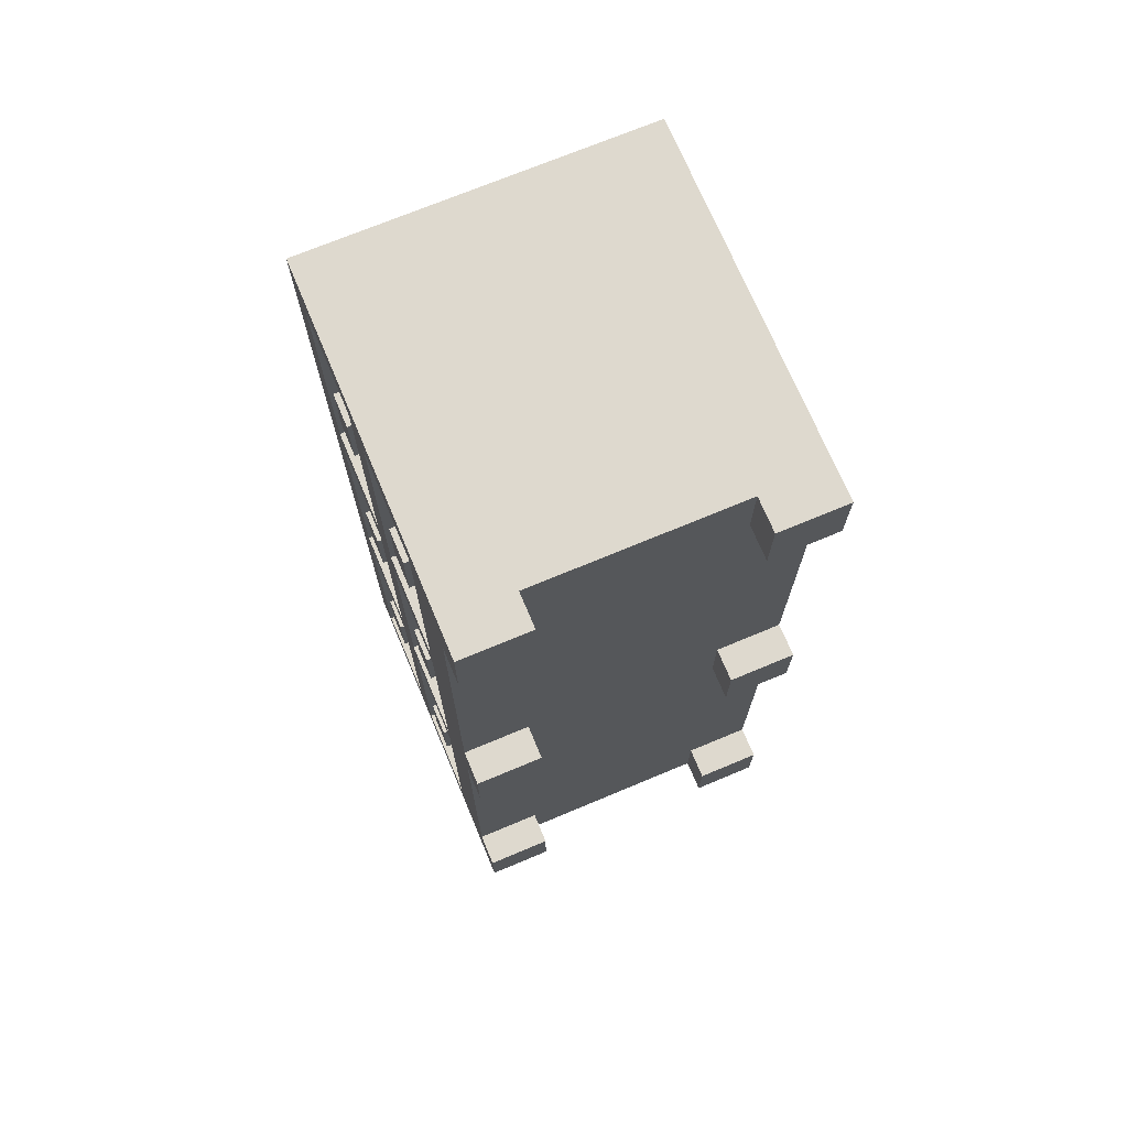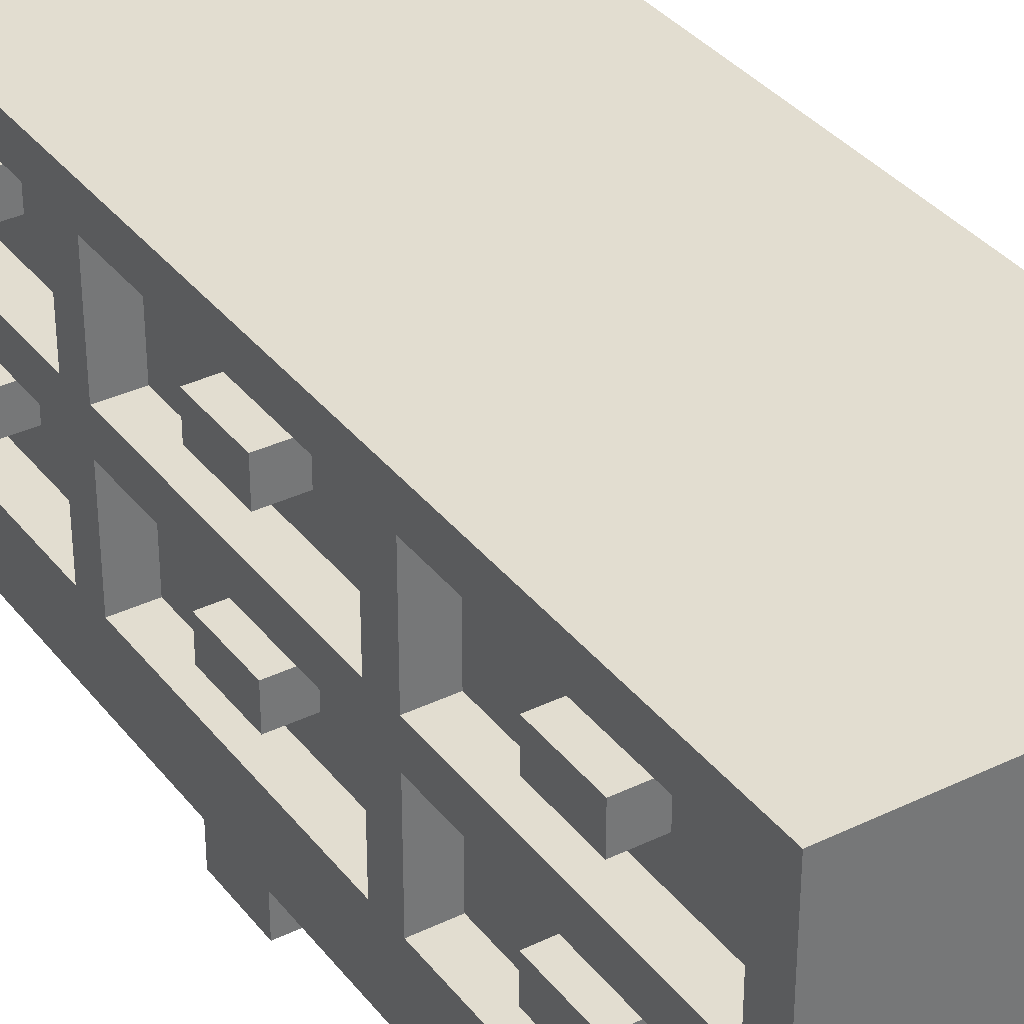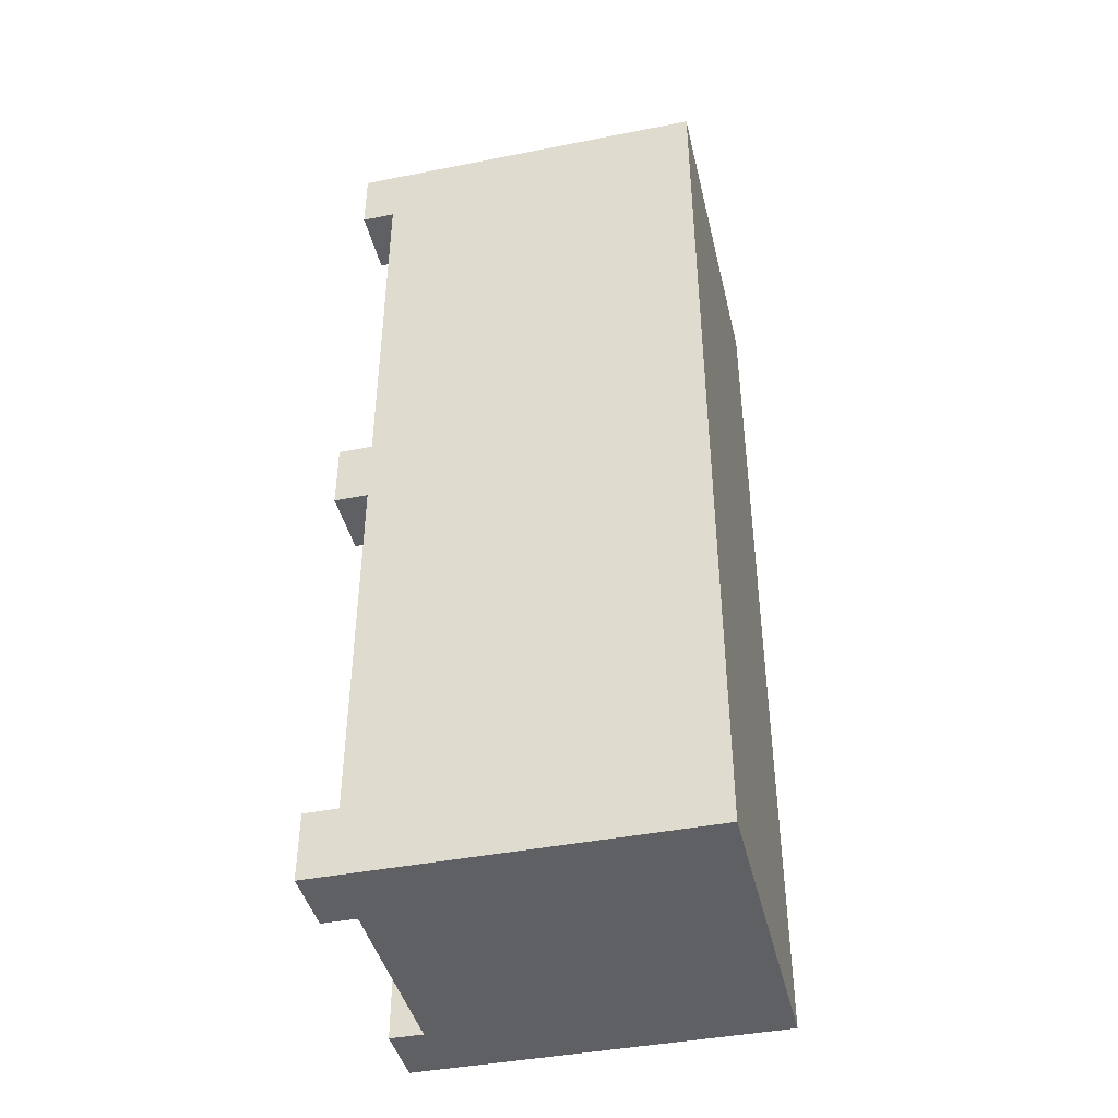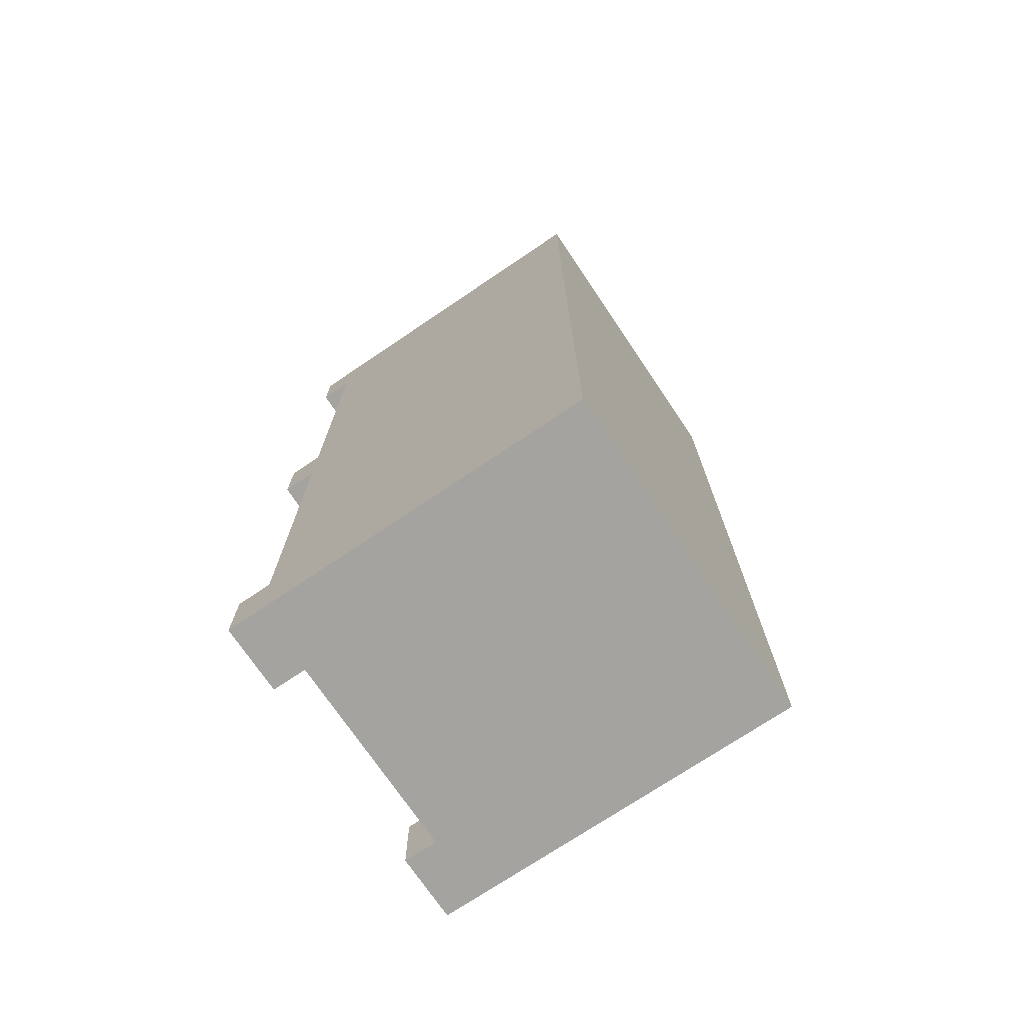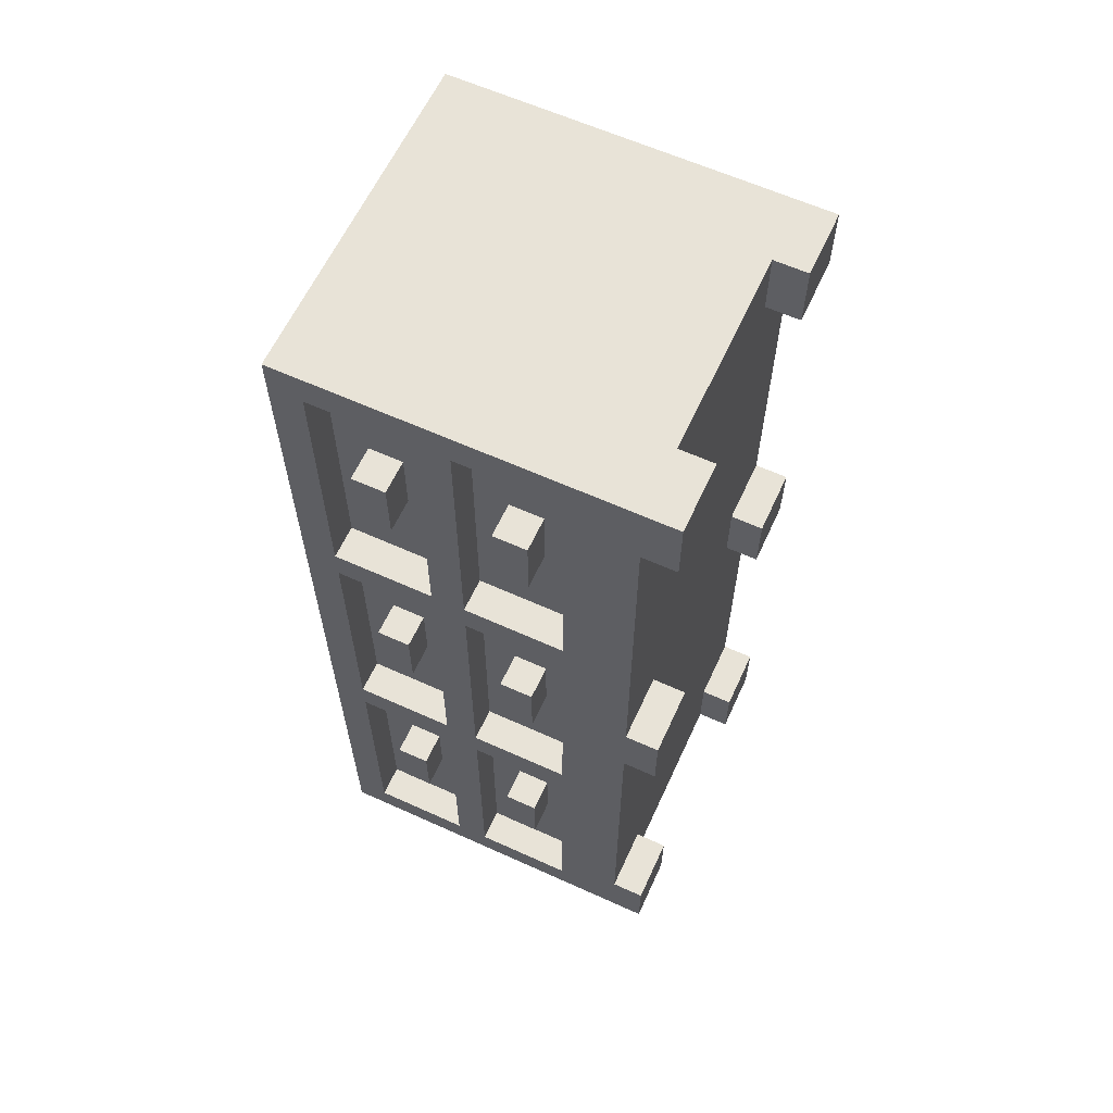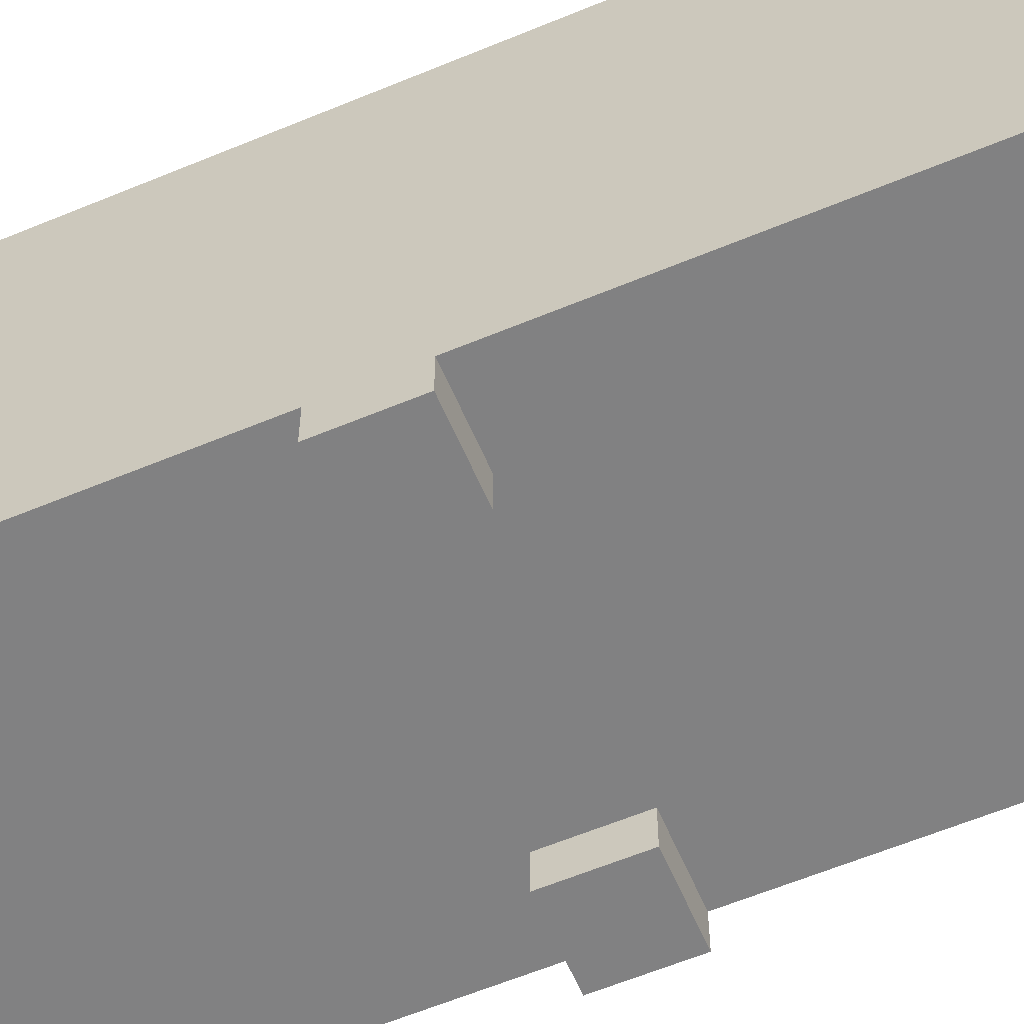
<metadata>
{"format":"obj","ext":"obj","renderer":"f3d","projection":"perspective","resolution":1024,"background":"white","views":[{"elev":71.6,"azim":-22.7,"up":"+Z"},{"elev":35.2,"azim":-32.6,"up":"+Y"},{"elev":-42.4,"azim":103.2,"up":"+Z"},{"elev":-73.0,"azim":124.0,"up":"+Z"},{"elev":61.9,"azim":-65.3,"up":"+Z"},{"elev":-60.4,"azim":113.1,"up":"+Y"}]}
</metadata>
<code>
g Dresser
v -5 0 14
v -5 0 12
v -5 0 1
v -5 0 -1
v -5 0 -12
v -5 0 -14
v -5 1 14
v -5 1 12
v -5 1 1
v -5 1 -1
v -5 1 -12
v -5 1 -14
v -5 3 13
v -5 3 5
v -5 3 4
v -5 3 -4
v -5 3 -5
v -5 3 -13
v -5 4 10
v -5 4 8
v -5 4 1
v -5 4 -1
v -5 4 -8
v -5 4 -10
v -5 5 10
v -5 5 8
v -5 5 1
v -5 5 -1
v -5 5 -8
v -5 5 -10
v -5 6 13
v -5 6 5
v -5 6 4
v -5 6 -4
v -5 6 -5
v -5 6 -13
v -5 7 13
v -5 7 5
v -5 7 4
v -5 7 -4
v -5 7 -5
v -5 7 -13
v -5 8 10
v -5 8 8
v -5 8 1
v -5 8 -1
v -5 8 -8
v -5 8 -10
v -5 9 10
v -5 9 8
v -5 9 1
v -5 9 -1
v -5 9 -8
v -5 9 -10
v -5 10 13
v -5 10 5
v -5 10 4
v -5 10 -4
v -5 10 -5
v -5 10 -13
v -5 11 14
v -5 11 -14
v -4 3 13
v -4 3 5
v -4 3 4
v -4 3 -4
v -4 3 -5
v -4 3 -13
v -4 4 10
v -4 4 8
v -4 4 1
v -4 4 -1
v -4 4 -8
v -4 4 -10
v -4 5 10
v -4 5 8
v -4 5 1
v -4 5 -1
v -4 5 -8
v -4 5 -10
v -4 6 13
v -4 6 5
v -4 6 4
v -4 6 -4
v -4 6 -5
v -4 6 -13
v -4 7 13
v -4 7 5
v -4 7 4
v -4 7 -4
v -4 7 -5
v -4 7 -13
v -4 8 10
v -4 8 8
v -4 8 1
v -4 8 -1
v -4 8 -8
v -4 8 -10
v -4 9 10
v -4 9 8
v -4 9 1
v -4 9 -1
v -4 9 -8
v -4 9 -10
v -4 10 13
v -4 10 5
v -4 10 4
v -4 10 -4
v -4 10 -5
v -4 10 -13
v 3 0 14
v 3 0 12
v 3 0 1
v 3 0 -1
v 3 0 -12
v 3 0 -14
v 3 1 14
v 3 1 12
v 3 1 1
v 3 1 -1
v 3 1 -12
v 3 1 -14
v -3 0 14
v -3 0 12
v -3 0 1
v -3 0 -1
v -3 0 -12
v -3 0 -14
v -3 1 14
v -3 1 12
v -3 1 1
v -3 1 -1
v -3 1 -12
v -3 1 -14
v 5 0 14
v 5 0 12
v 5 0 1
v 5 0 -1
v 5 0 -12
v 5 0 -14
v 5 1 14
v 5 1 12
v 5 1 1
v 5 1 -1
v 5 1 -12
v 5 1 -14
v 5 11 14
v 5 11 -14
v -5 0 14
v -5 1 14
v -5 11 14
v -3 0 14
v -3 1 14
v 3 0 14
v 3 1 14
v 5 0 14
v 5 1 14
v 5 11 14
v -5 4 10
v -5 5 10
v -5 8 10
v -5 9 10
v -4 4 10
v -4 5 10
v -4 8 10
v -4 9 10
v -5 3 5
v -5 6 5
v -5 7 5
v -5 10 5
v -4 3 5
v -4 6 5
v -4 7 5
v -4 10 5
v -5 0 1
v -5 1 1
v -5 4 1
v -5 5 1
v -5 8 1
v -5 9 1
v -4 4 1
v -4 5 1
v -4 8 1
v -4 9 1
v -3 0 1
v -3 1 1
v 3 0 1
v 3 1 1
v 5 0 1
v 5 1 1
v -5 3 -4
v -5 6 -4
v -5 7 -4
v -5 10 -4
v -4 3 -4
v -4 6 -4
v -4 7 -4
v -4 10 -4
v -5 4 -8
v -5 5 -8
v -5 8 -8
v -5 9 -8
v -4 4 -8
v -4 5 -8
v -4 8 -8
v -4 9 -8
v -5 0 -12
v -5 1 -12
v -3 0 -12
v -3 1 -12
v 3 0 -12
v 3 1 -12
v 5 0 -12
v 5 1 -12
v -5 3 -13
v -5 6 -13
v -5 7 -13
v -5 10 -13
v -4 3 -13
v -4 6 -13
v -4 7 -13
v -4 10 -13
v -5 3 13
v -5 6 13
v -5 7 13
v -5 10 13
v -4 3 13
v -4 6 13
v -4 7 13
v -4 10 13
v -5 0 12
v -5 1 12
v -3 0 12
v -3 1 12
v 3 0 12
v 3 1 12
v 5 0 12
v 5 1 12
v -5 4 8
v -5 5 8
v -5 8 8
v -5 9 8
v -4 4 8
v -4 5 8
v -4 8 8
v -4 9 8
v -5 3 4
v -5 6 4
v -5 7 4
v -5 10 4
v -4 3 4
v -4 6 4
v -4 7 4
v -4 10 4
v -5 0 -1
v -5 1 -1
v -5 4 -1
v -5 5 -1
v -5 8 -1
v -5 9 -1
v -4 4 -1
v -4 5 -1
v -4 8 -1
v -4 9 -1
v -3 0 -1
v -3 1 -1
v 3 0 -1
v 3 1 -1
v 5 0 -1
v 5 1 -1
v -5 3 -5
v -5 6 -5
v -5 7 -5
v -5 10 -5
v -4 3 -5
v -4 6 -5
v -4 7 -5
v -4 10 -5
v -5 4 -10
v -5 5 -10
v -5 8 -10
v -5 9 -10
v -4 4 -10
v -4 5 -10
v -4 8 -10
v -4 9 -10
v -5 0 -14
v -5 1 -14
v -5 11 -14
v -3 0 -14
v -3 1 -14
v 3 0 -14
v 3 1 -14
v 5 0 -14
v 5 1 -14
v 5 11 -14
v -5 0 14
v -3 0 14
v 3 0 14
v 5 0 14
v -5 0 12
v -3 0 12
v 3 0 12
v 5 0 12
v -5 0 1
v -3 0 1
v 3 0 1
v 5 0 1
v -5 0 -1
v -3 0 -1
v 3 0 -1
v 5 0 -1
v -5 0 -12
v -3 0 -12
v 3 0 -12
v 5 0 -12
v -5 0 -14
v -3 0 -14
v 3 0 -14
v 5 0 -14
v -3 1 14
v 3 1 14
v -5 1 12
v -3 1 12
v 3 1 12
v 5 1 12
v -5 1 1
v -3 1 1
v 3 1 1
v 5 1 1
v -5 1 -1
v -3 1 -1
v 3 1 -1
v 5 1 -1
v -5 1 -12
v -3 1 -12
v 3 1 -12
v 5 1 -12
v -3 1 -14
v 3 1 -14
v -5 4 10
v -4 4 10
v -5 4 8
v -4 4 8
v -5 4 1
v -4 4 1
v -5 4 -1
v -4 4 -1
v -5 4 -8
v -4 4 -8
v -5 4 -10
v -4 4 -10
v -5 6 13
v -4 6 13
v -5 6 5
v -4 6 5
v -5 6 4
v -4 6 4
v -5 6 -4
v -4 6 -4
v -5 6 -5
v -4 6 -5
v -5 6 -13
v -4 6 -13
v -5 8 10
v -4 8 10
v -5 8 8
v -4 8 8
v -5 8 1
v -4 8 1
v -5 8 -1
v -4 8 -1
v -5 8 -8
v -4 8 -8
v -5 8 -10
v -4 8 -10
v -5 10 13
v -4 10 13
v -5 10 5
v -4 10 5
v -5 10 4
v -4 10 4
v -5 10 -4
v -4 10 -4
v -5 10 -5
v -4 10 -5
v -5 10 -13
v -4 10 -13
v -5 3 13
v -4 3 13
v -5 3 5
v -4 3 5
v -5 3 4
v -4 3 4
v -5 3 -4
v -4 3 -4
v -5 3 -5
v -4 3 -5
v -5 3 -13
v -4 3 -13
v -5 5 10
v -4 5 10
v -5 5 8
v -4 5 8
v -5 5 1
v -4 5 1
v -5 5 -1
v -4 5 -1
v -5 5 -8
v -4 5 -8
v -5 5 -10
v -4 5 -10
v -5 7 13
v -4 7 13
v -5 7 5
v -4 7 5
v -5 7 4
v -4 7 4
v -5 7 -4
v -4 7 -4
v -5 7 -5
v -4 7 -5
v -5 7 -13
v -4 7 -13
v -5 9 10
v -4 9 10
v -5 9 8
v -4 9 8
v -5 9 1
v -4 9 1
v -5 9 -1
v -4 9 -1
v -5 9 -8
v -4 9 -8
v -5 9 -10
v -4 9 -10
v -5 11 14
v 5 11 14
v -5 11 -14
v 5 11 -14
f 7 2 1
f 8 2 7
f 9 4 3
f 10 4 9
f 11 6 5
f 12 6 11
f 13 10 9
f 13 8 7
f 13 12 11
f 13 11 10
f 13 9 8
f 14 12 13
f 15 12 14
f 16 12 15
f 17 12 16
f 18 12 17
f 25 20 19
f 26 20 25
f 27 22 21
f 28 22 27
f 29 24 23
f 30 24 29
f 31 13 7
f 32 15 14
f 33 15 32
f 34 17 16
f 35 17 34
f 36 12 18
f 37 35 34
f 37 36 35
f 37 34 33
f 37 31 7
f 37 33 32
f 37 32 31
f 38 36 37
f 39 36 38
f 40 36 39
f 41 36 40
f 42 12 36
f 42 36 41
f 49 44 43
f 50 44 49
f 51 46 45
f 52 46 51
f 53 48 47
f 54 48 53
f 55 37 7
f 56 39 38
f 57 39 56
f 58 41 40
f 59 41 58
f 60 12 42
f 61 57 56
f 61 60 59
f 61 59 58
f 61 58 57
f 61 55 7
f 61 56 55
f 62 12 60
f 62 60 61
f 69 64 63
f 70 64 69
f 71 66 65
f 72 66 71
f 73 68 67
f 74 68 73
f 75 69 63
f 76 64 70
f 77 71 65
f 78 66 72
f 79 73 67
f 80 68 74
f 81 75 63
f 81 76 75
f 82 64 76
f 82 76 81
f 83 77 65
f 83 78 77
f 84 66 78
f 84 78 83
f 85 80 79
f 85 79 67
f 86 68 80
f 86 80 85
f 93 88 87
f 94 88 93
f 95 90 89
f 96 90 95
f 97 92 91
f 98 92 97
f 99 93 87
f 100 88 94
f 101 95 89
f 102 90 96
f 103 97 91
f 104 92 98
f 105 99 87
f 105 100 99
f 106 88 100
f 106 100 105
f 107 101 89
f 107 102 101
f 108 90 102
f 108 102 107
f 109 104 103
f 109 103 91
f 110 92 104
f 110 104 109
f 117 112 111
f 118 112 117
f 119 114 113
f 120 114 119
f 121 116 115
f 122 116 121
f 123 124 129
f 129 124 130
f 125 126 131
f 131 126 132
f 127 128 133
f 133 128 134
f 135 136 141
f 141 136 142
f 137 138 143
f 143 138 144
f 139 140 145
f 145 140 146
f 143 144 147
f 141 142 147
f 145 146 147
f 144 145 147
f 142 143 147
f 147 146 148
f 152 150 149
f 153 151 150
f 153 150 152
f 155 151 153
f 156 155 154
f 157 151 155
f 157 155 156
f 158 151 157
f 163 160 159
f 164 160 163
f 165 162 161
f 166 162 165
f 171 168 167
f 172 168 171
f 173 170 169
f 174 170 173
f 181 178 177
f 182 178 181
f 183 180 179
f 184 180 183
f 185 176 175
f 186 176 185
f 189 188 187
f 190 188 189
f 195 192 191
f 196 192 195
f 197 194 193
f 198 194 197
f 203 200 199
f 204 200 203
f 205 202 201
f 206 202 205
f 209 208 207
f 210 208 209
f 213 212 211
f 214 212 213
f 219 216 215
f 220 216 219
f 221 218 217
f 222 218 221
f 223 224 227
f 227 224 228
f 225 226 229
f 229 226 230
f 231 232 233
f 233 232 234
f 235 236 237
f 237 236 238
f 239 240 243
f 243 240 244
f 241 242 245
f 245 242 246
f 247 248 251
f 251 248 252
f 249 250 253
f 253 250 254
f 257 258 261
f 261 258 262
f 259 260 263
f 263 260 264
f 255 256 265
f 265 256 266
f 267 268 269
f 269 268 270
f 271 272 275
f 275 272 276
f 273 274 277
f 277 274 278
f 279 280 283
f 283 280 284
f 281 282 285
f 285 282 286
f 287 288 290
f 288 289 291
f 290 288 291
f 291 289 293
f 292 293 294
f 293 289 295
f 294 293 295
f 295 289 296
f 301 298 297
f 302 298 301
f 303 300 299
f 304 300 303
f 309 306 305
f 310 306 309
f 311 308 307
f 312 308 311
f 317 314 313
f 318 314 317
f 319 316 315
f 320 316 319
f 324 322 321
f 325 322 324
f 327 324 323
f 327 326 325
f 327 325 324
f 328 326 327
f 329 326 328
f 330 326 329
f 332 329 328
f 333 329 332
f 335 332 331
f 335 334 333
f 335 333 332
f 336 334 335
f 337 334 336
f 338 334 337
f 339 337 336
f 340 337 339
f 343 342 341
f 344 342 343
f 347 346 345
f 348 346 347
f 351 350 349
f 352 350 351
f 355 354 353
f 356 354 355
f 359 358 357
f 360 358 359
f 363 362 361
f 364 362 363
f 367 366 365
f 368 366 367
f 371 370 369
f 372 370 371
f 375 374 373
f 376 374 375
f 379 378 377
f 380 378 379
f 383 382 381
f 384 382 383
f 387 386 385
f 388 386 387
f 389 390 391
f 391 390 392
f 393 394 395
f 395 394 396
f 397 398 399
f 399 398 400
f 401 402 403
f 403 402 404
f 405 406 407
f 407 406 408
f 409 410 411
f 411 410 412
f 413 414 415
f 415 414 416
f 417 418 419
f 419 418 420
f 421 422 423
f 423 422 424
f 425 426 427
f 427 426 428
f 429 430 431
f 431 430 432
f 433 434 435
f 435 434 436
f 437 438 439
f 439 438 440

</code>
